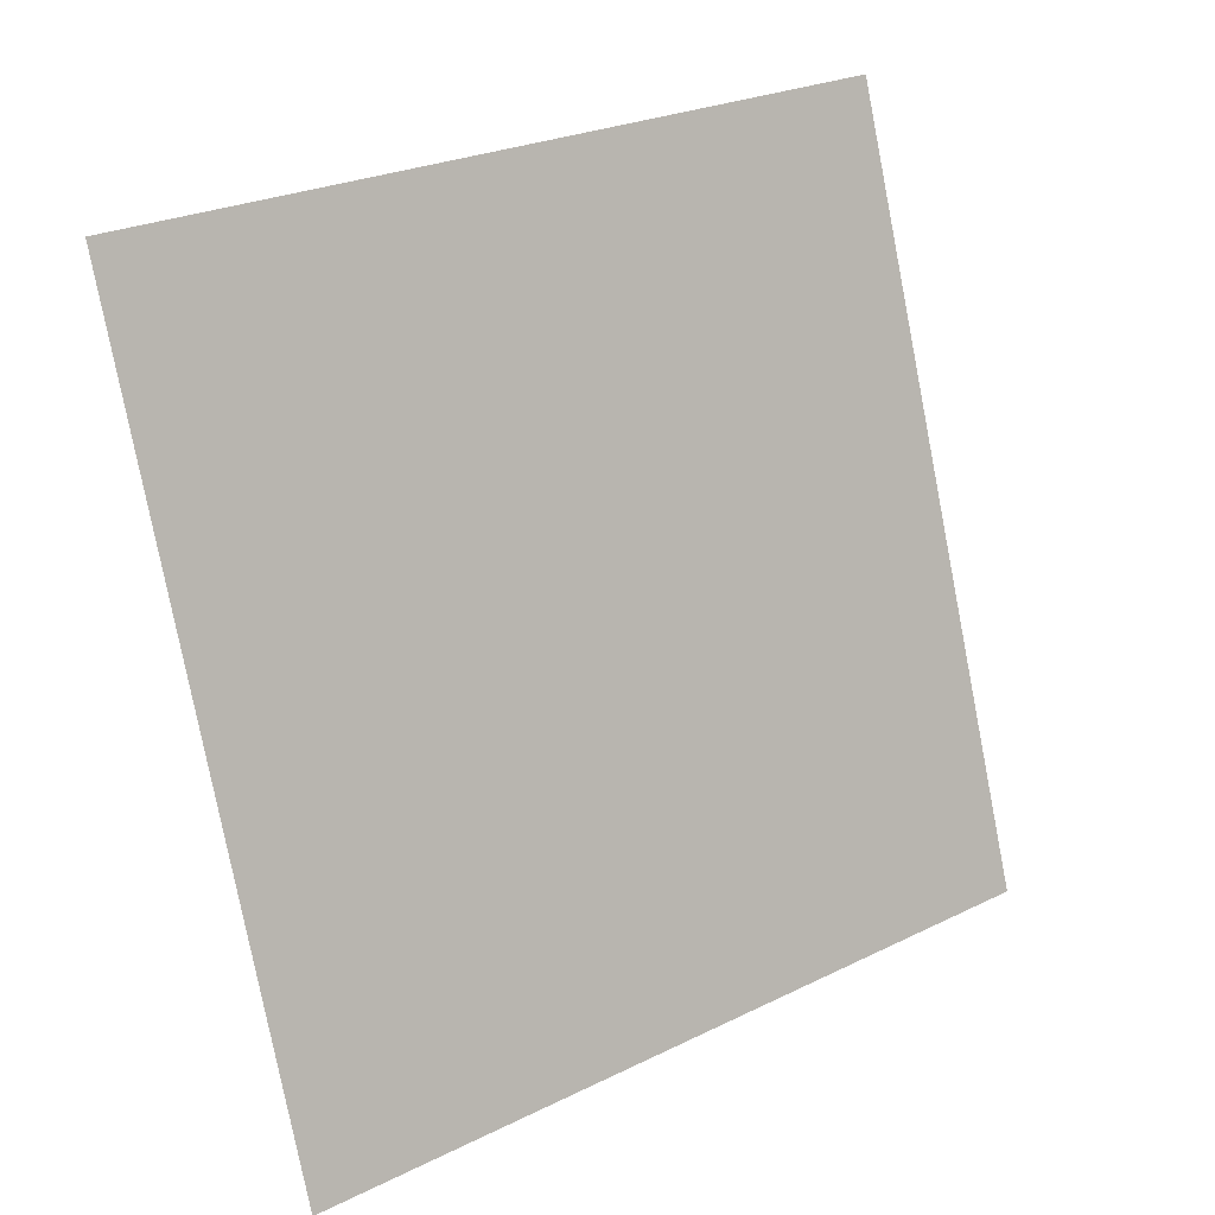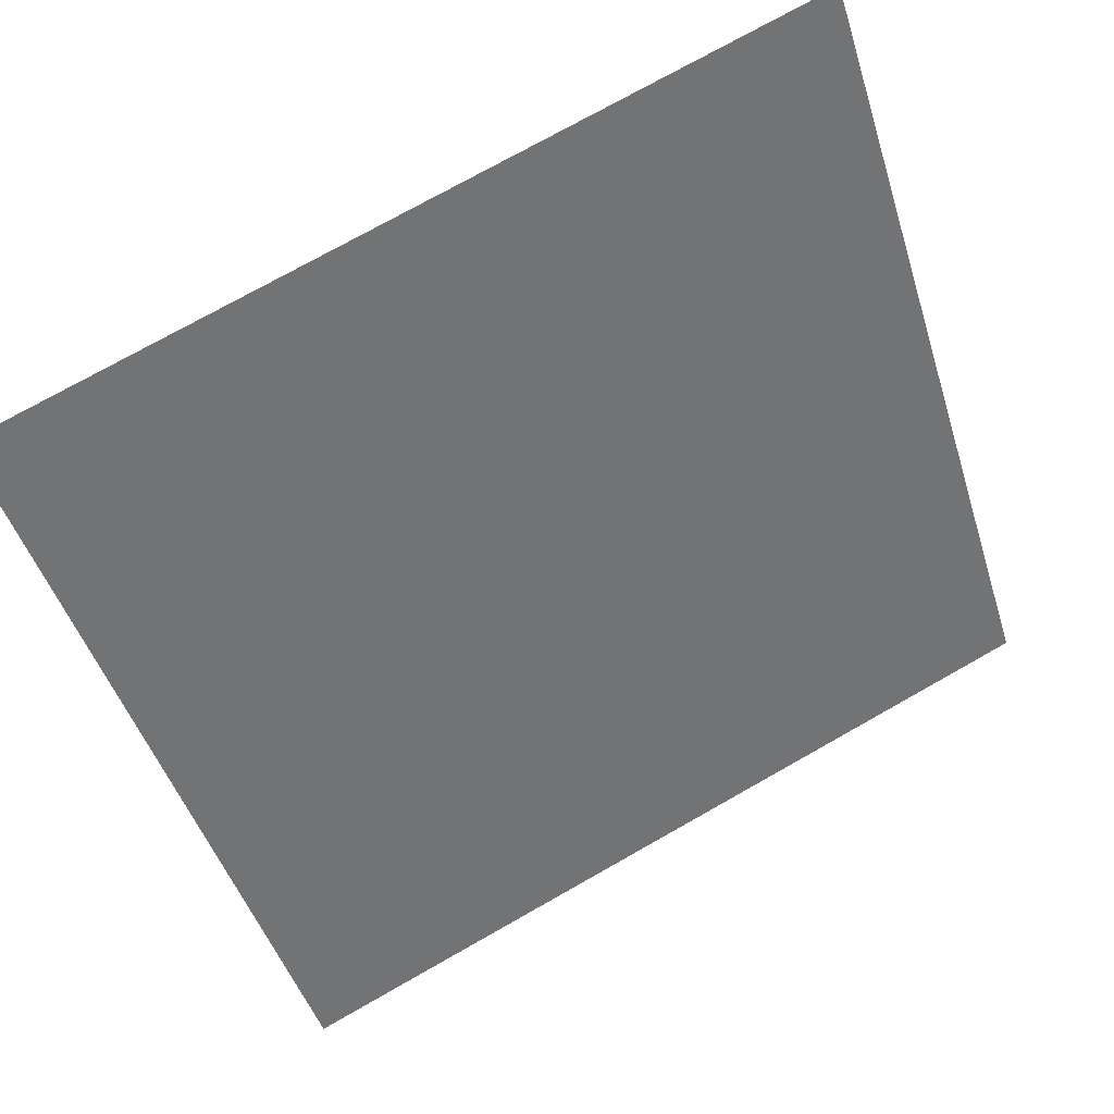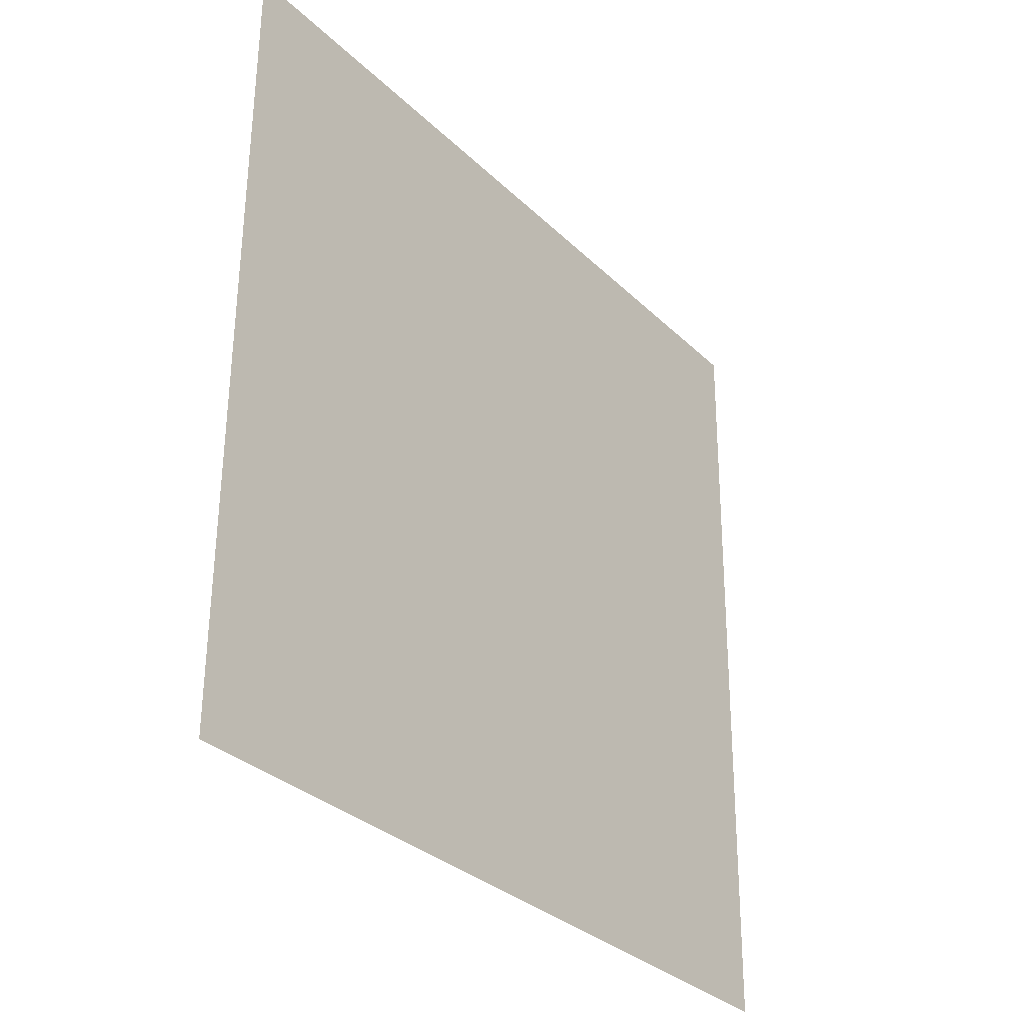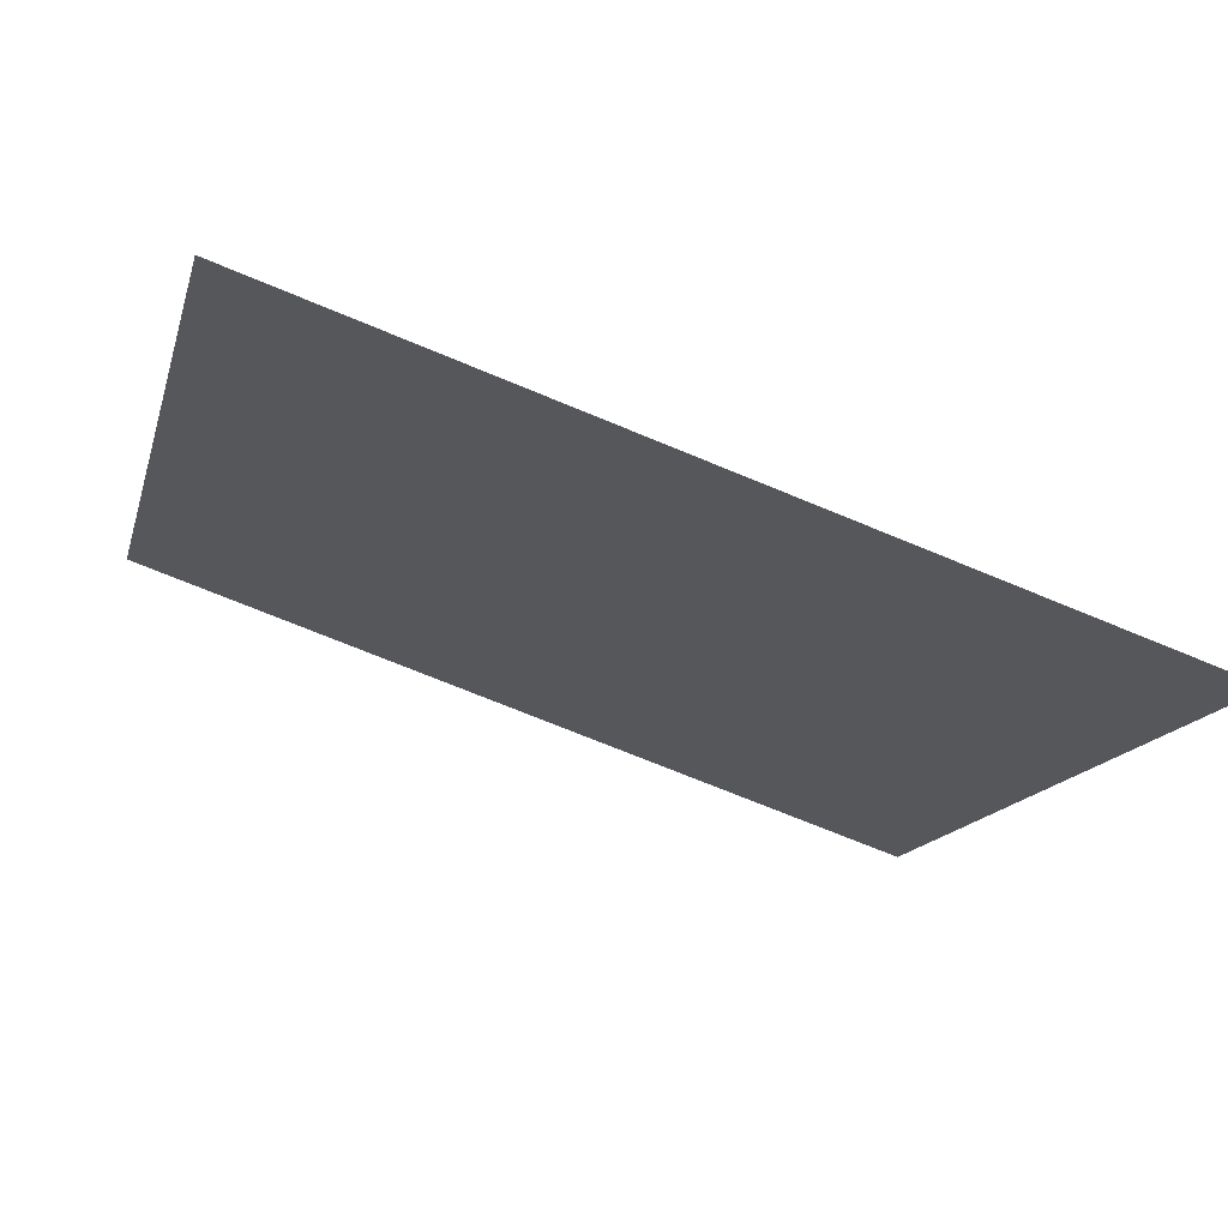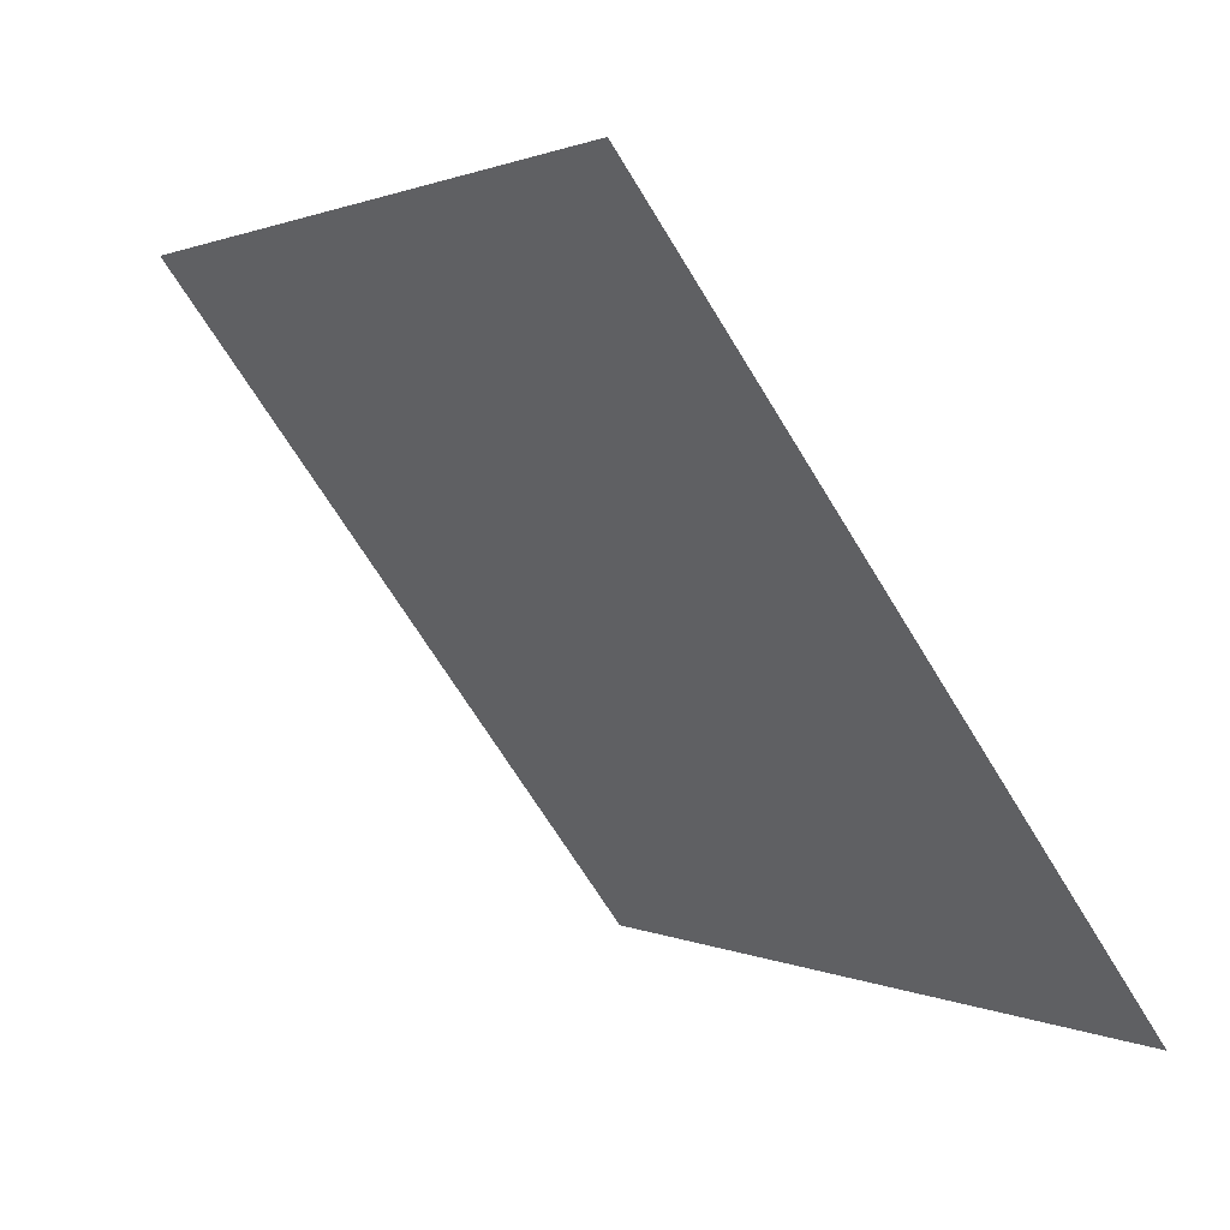
<metadata>
{"format":"obj","ext":"obj","renderer":"f3d","projection":"perspective","resolution":1024,"background":"white","views":[{"elev":-77.7,"azim":-78.4,"up":"+Y"},{"elev":76.4,"azim":-30.8,"up":"+Z"},{"elev":59.3,"azim":-91.0,"up":"+Z"},{"elev":-69.2,"azim":-24.0,"up":"+Z"},{"elev":1.8,"azim":-121.8,"up":"+Z"}]}
</metadata>
<code>
v 0.04607 0.5686 0.2176
v 0.03951 0.5688 0.2177
v 0.03963 0.5727 0.2229
v 0.04619 0.5725 0.2228
f 4 3 2 1

</code>
